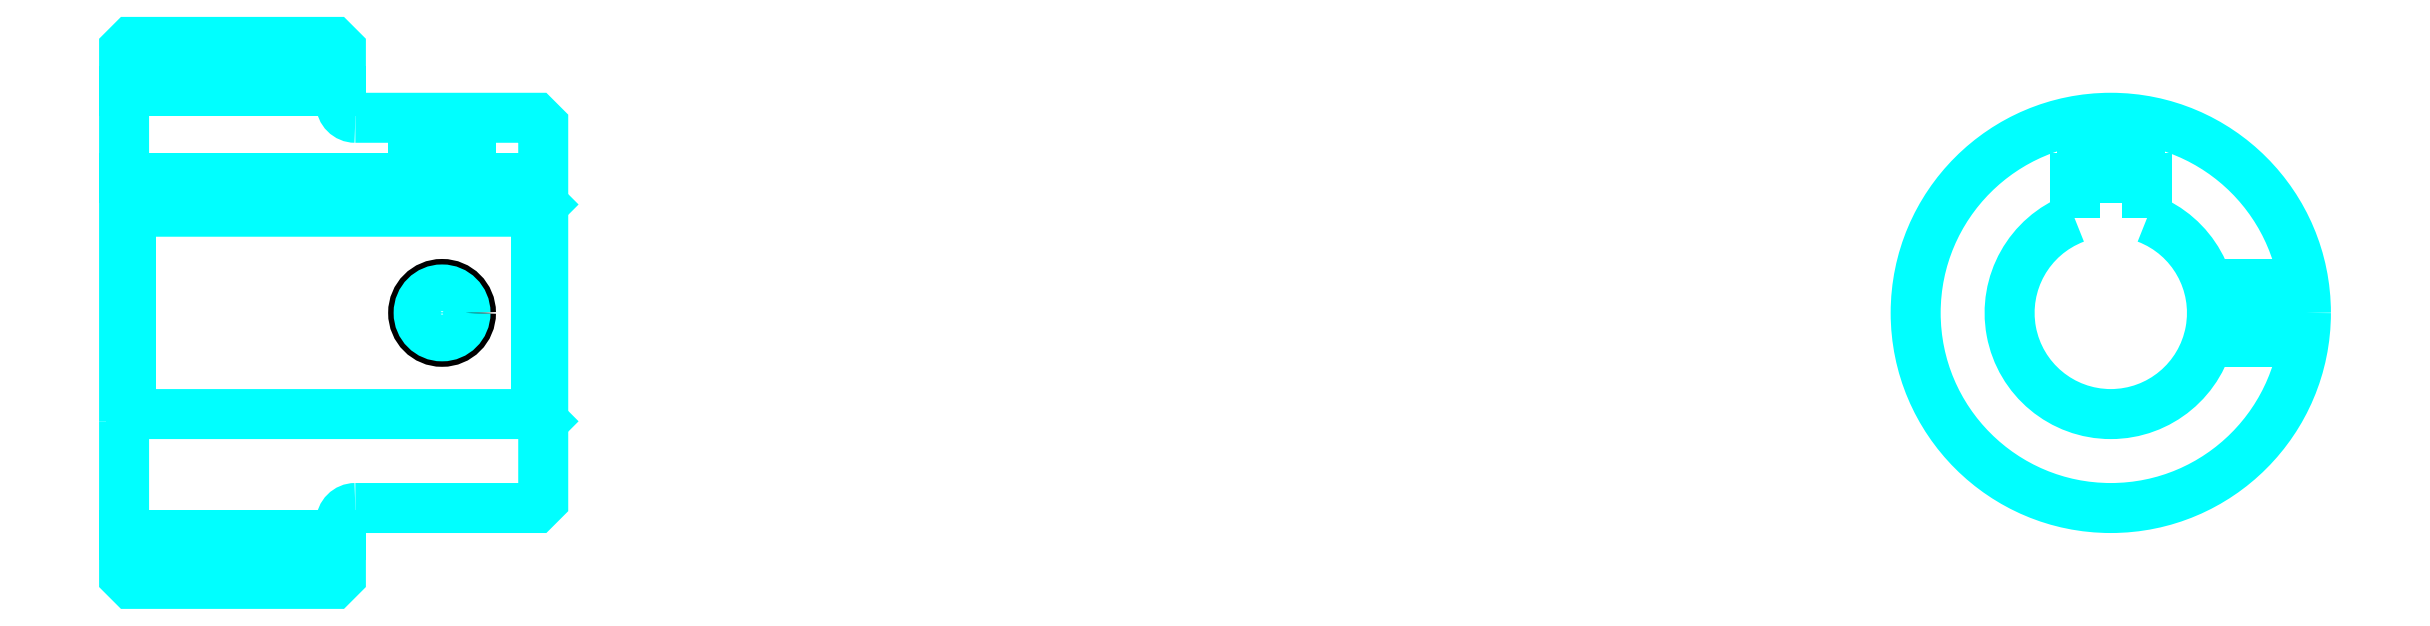
<metadata>
{"format":"dxf","ext":"dxf","renderer":"ezdxf+matplotlib","layout":"modelspace","background":"white","min_lineweight":24,"dpi":150}
</metadata>
<code>
0
SECTION
2
ENTITIES
0
LINE
8
0
10
98.61
20
114.6
30
0
11
113.6
21
114.6
31
0
0
LINE
8
0
10
98.61
20
83.84
30
0
11
113.6
21
83.84
31
0
0
LINE
8
0
10
127.1
20
92.22
30
0
11
127.6
21
91.72
31
0
0
LINE
8
0
10
127.1
20
106.2
30
0
11
127.6
21
106.7
31
0
0
LINE
8
0
10
99.11
20
106.2
30
0
11
99.11
21
92.22
31
0
0
POLYLINE
8
0
66
1
10
0
20
0
30
0
70
2
0
VERTEX
8
0
10
98.61
20
91.72
30
0
70
0
0
VERTEX
8
0
10
99.11
20
92.22
30
0
70
0
0
VERTEX
8
0
10
127.1
20
92.22
30
0
70
0
0
VERTEX
8
0
10
127.1
20
106.2
30
0
70
0
0
VERTEX
8
0
10
99.11
20
106.2
30
0
70
0
0
VERTEX
8
0
10
98.61
20
106.7
30
0
70
0
0
SEQEND
8
0
0
ARC
8
0
10
114.6
20
113.7
30
0
40
1
50
180
51
270
0
ARC
8
0
10
114.6
20
84.72
30
0
40
1
50
90
51
180
0
ARC
8
0
10
236.1
20
99.22
30
0
40
7
50
110.9
51
69.08
0
POLYLINE
8
0
66
1
10
0
20
0
30
0
70
2
0
VERTEX
8
0
10
238.6
20
105.8
30
0
70
0
0
VERTEX
8
0
10
238.6
20
108.5
30
0
70
0
0
VERTEX
8
0
10
233.6
20
108.5
30
0
70
0
0
VERTEX
8
0
10
233.6
20
105.8
30
0
70
0
0
SEQEND
8
0
0
LINE
8
0
10
98.61
20
108.5
30
0
11
127.6
21
108.5
31
0
0
POLYLINE
8
0
66
1
10
0
20
0
30
0
70
2
0
VERTEX
8
0
10
122.6
20
112.7
30
0
70
0
0
VERTEX
8
0
10
122.6
20
108.5
30
0
70
0
0
SEQEND
8
0
0
POLYLINE
8
0
66
1
10
0
20
0
30
0
70
2
0
VERTEX
8
0
10
118.6
20
112.7
30
0
70
0
0
VERTEX
8
0
10
118.6
20
108.5
30
0
70
0
0
SEQEND
8
0
0
POLYLINE
8
0
66
1
10
0
20
0
30
0
70
2
0
VERTEX
8
0
10
122.2
20
112.7
30
0
70
0
0
VERTEX
8
0
10
122.2
20
108.5
30
0
70
0
0
SEQEND
8
0
0
POLYLINE
8
0
66
1
10
0
20
0
30
0
70
2
0
VERTEX
8
0
10
119
20
112.7
30
0
70
0
0
VERTEX
8
0
10
119
20
108.5
30
0
70
0
0
SEQEND
8
0
0
POLYLINE
8
0
66
1
10
0
20
0
30
0
70
2
0
VERTEX
8
0
10
234.1
20
108.5
30
0
70
0
0
VERTEX
8
0
10
234.1
20
112.6
30
0
70
0
0
SEQEND
8
0
0
POLYLINE
8
0
66
1
10
0
20
0
30
0
70
2
0
VERTEX
8
0
10
238.1
20
108.5
30
0
70
0
0
VERTEX
8
0
10
238.1
20
112.6
30
0
70
0
0
SEQEND
8
0
0
POLYLINE
8
0
66
1
10
0
20
0
30
0
70
2
0
VERTEX
8
0
10
234.4
20
108.5
30
0
70
0
0
VERTEX
8
0
10
234.4
20
112.6
30
0
70
0
0
SEQEND
8
0
0
POLYLINE
8
0
66
1
10
0
20
0
30
0
70
2
0
VERTEX
8
0
10
237.7
20
108.5
30
0
70
0
0
VERTEX
8
0
10
237.7
20
112.6
30
0
70
0
0
SEQEND
8
0
0
CIRCLE
8
0
10
120.6
20
99.22
30
0
40
2
0
CIRCLE
8
0
10
120.6
20
99.22
30
0
40
1.62
0
POLYLINE
8
0
66
1
10
0
20
0
30
0
70
2
0
VERTEX
8
0
10
242.8
20
101.2
30
0
70
0
0
VERTEX
8
0
10
249.4
20
101.2
30
0
70
0
0
SEQEND
8
0
0
POLYLINE
8
0
66
1
10
0
20
0
30
0
70
2
0
VERTEX
8
0
10
242.8
20
97.22
30
0
70
0
0
VERTEX
8
0
10
249.4
20
97.22
30
0
70
0
0
SEQEND
8
0
0
POLYLINE
8
0
66
1
10
0
20
0
30
0
70
2
0
VERTEX
8
0
10
242.9
20
100.8
30
0
70
0
0
VERTEX
8
0
10
249.5
20
100.8
30
0
70
0
0
SEQEND
8
0
0
POLYLINE
8
0
66
1
10
0
20
0
30
0
70
2
0
VERTEX
8
0
10
242.9
20
97.6
30
0
70
0
0
VERTEX
8
0
10
249.5
20
97.6
30
0
70
0
0
SEQEND
8
0
0
POLYLINE
8
0
66
1
10
0
20
0
30
0
70
2
0
VERTEX
8
0
10
98.61
20
91.72
30
0
70
0
0
VERTEX
8
0
10
98.61
20
80.97
30
0
70
0
0
VERTEX
8
0
10
99.11
20
80.47
30
0
70
0
0
VERTEX
8
0
10
113.1
20
80.47
30
0
70
0
0
VERTEX
8
0
10
113.6
20
80.97
30
0
70
0
0
VERTEX
8
0
10
113.6
20
84.72
30
0
70
0
0
SEQEND
8
0
0
POLYLINE
8
0
66
1
10
0
20
0
30
0
70
2
0
VERTEX
8
0
10
114.6
20
85.72
30
0
70
0
0
VERTEX
8
0
10
127.1
20
85.72
30
0
70
0
0
VERTEX
8
0
10
127.6
20
86.22
30
0
70
0
0
VERTEX
8
0
10
127.6
20
112.2
30
0
70
0
0
VERTEX
8
0
10
127.1
20
112.7
30
0
70
0
0
VERTEX
8
0
10
114.6
20
112.7
30
0
70
0
0
SEQEND
8
0
0
POLYLINE
8
0
66
1
10
0
20
0
30
0
70
2
0
VERTEX
8
0
10
113.6
20
113.7
30
0
70
0
0
VERTEX
8
0
10
113.6
20
117.5
30
0
70
0
0
VERTEX
8
0
10
113.1
20
118
30
0
70
0
0
VERTEX
8
0
10
99.11
20
118
30
0
70
0
0
VERTEX
8
0
10
98.61
20
117.5
30
0
70
0
0
VERTEX
8
0
10
98.61
20
91.72
30
0
70
0
0
SEQEND
8
0
0
CIRCLE
8
0
10
236.1
20
99.22
30
0
40
13.5
0
ENDSEC
0
EOF

</code>
